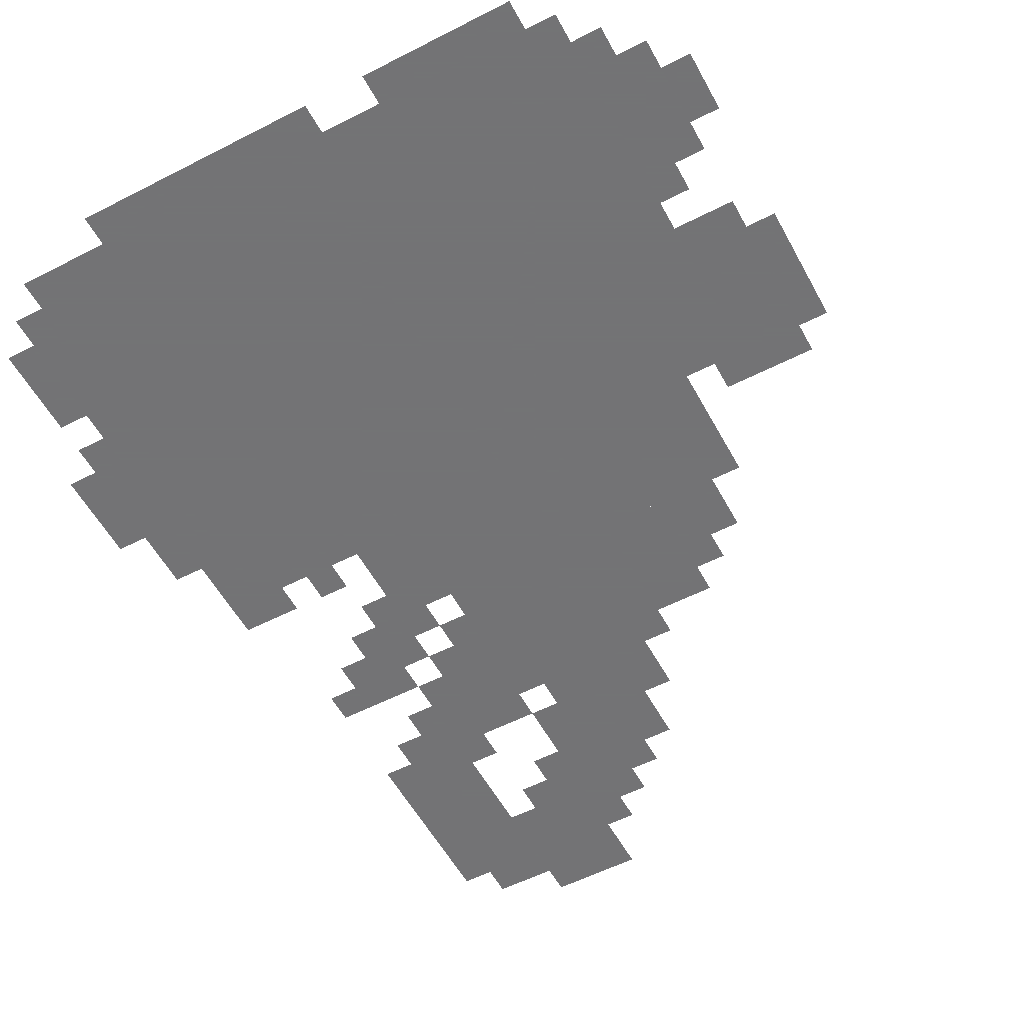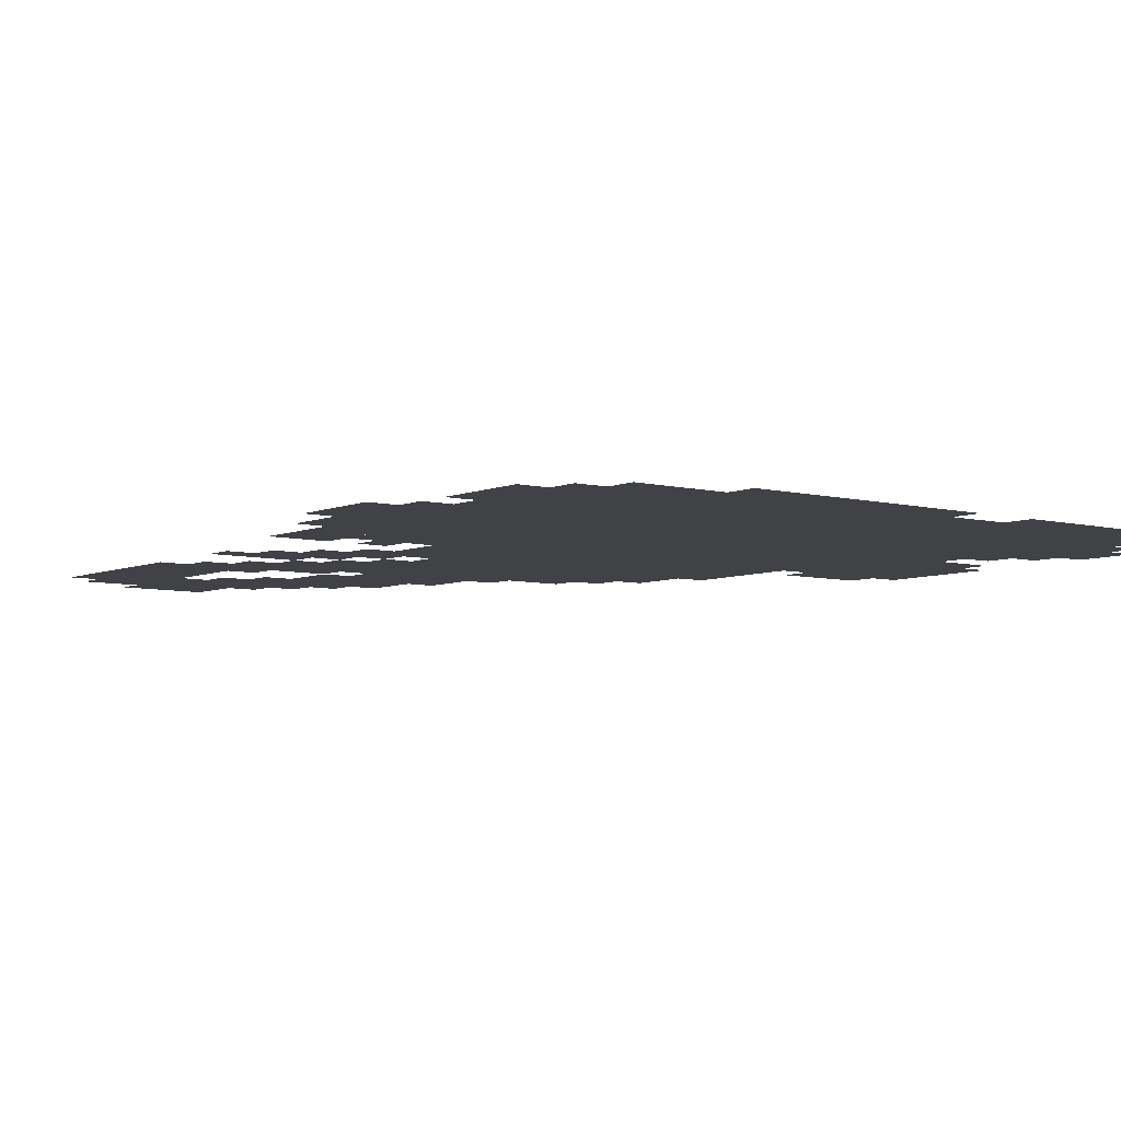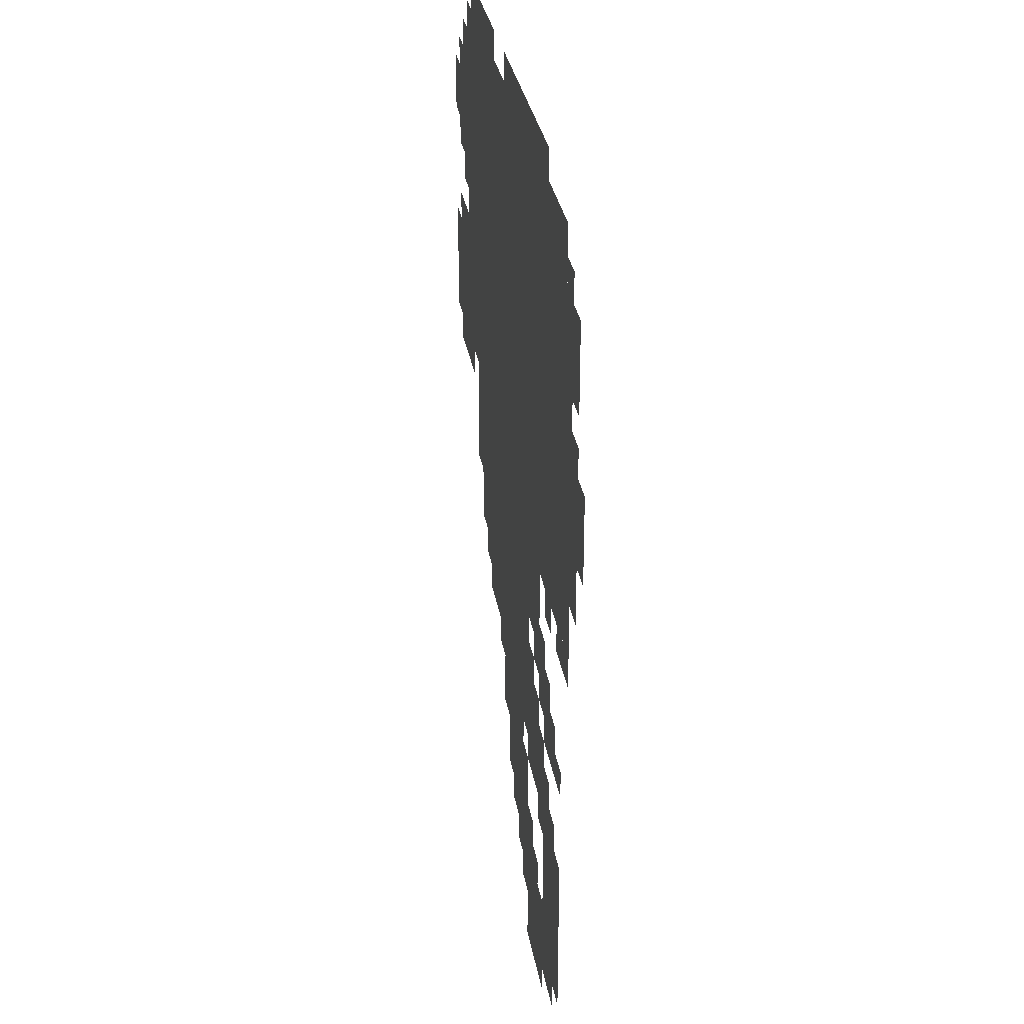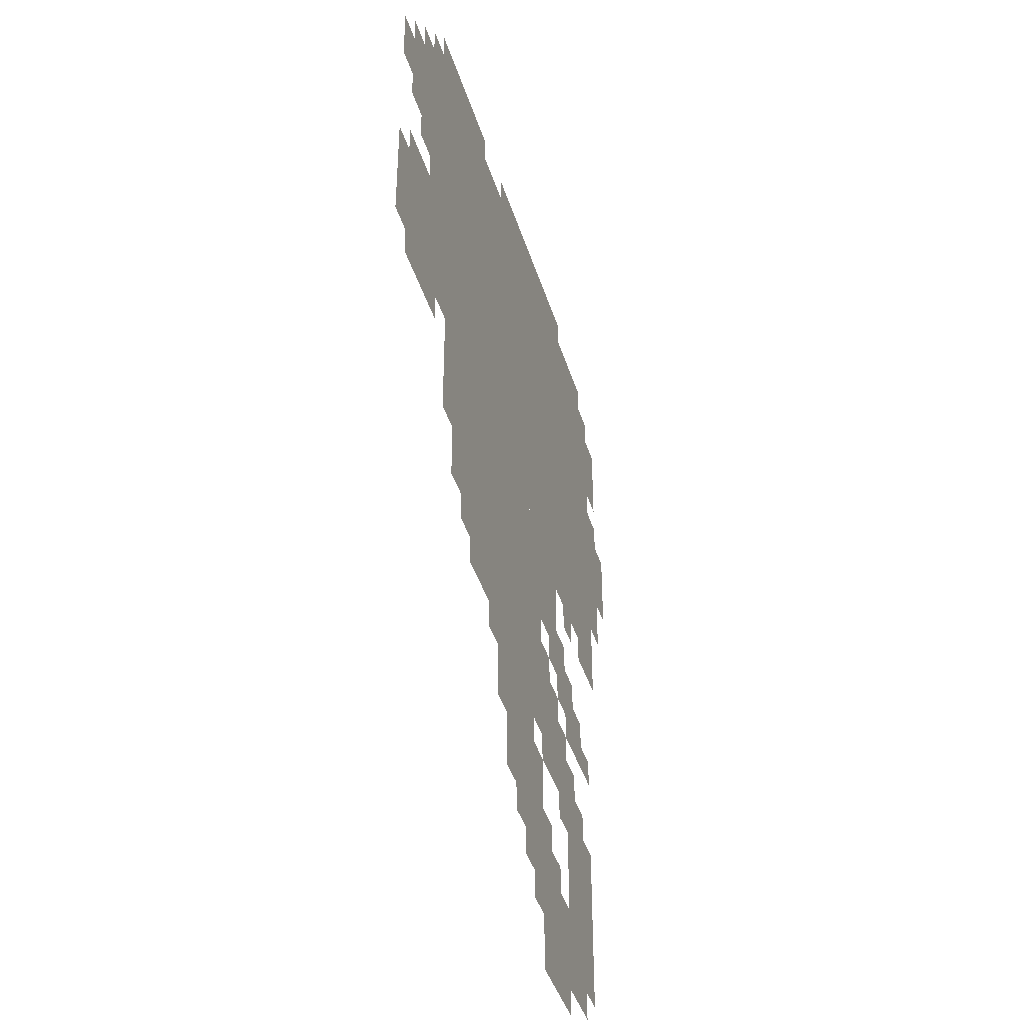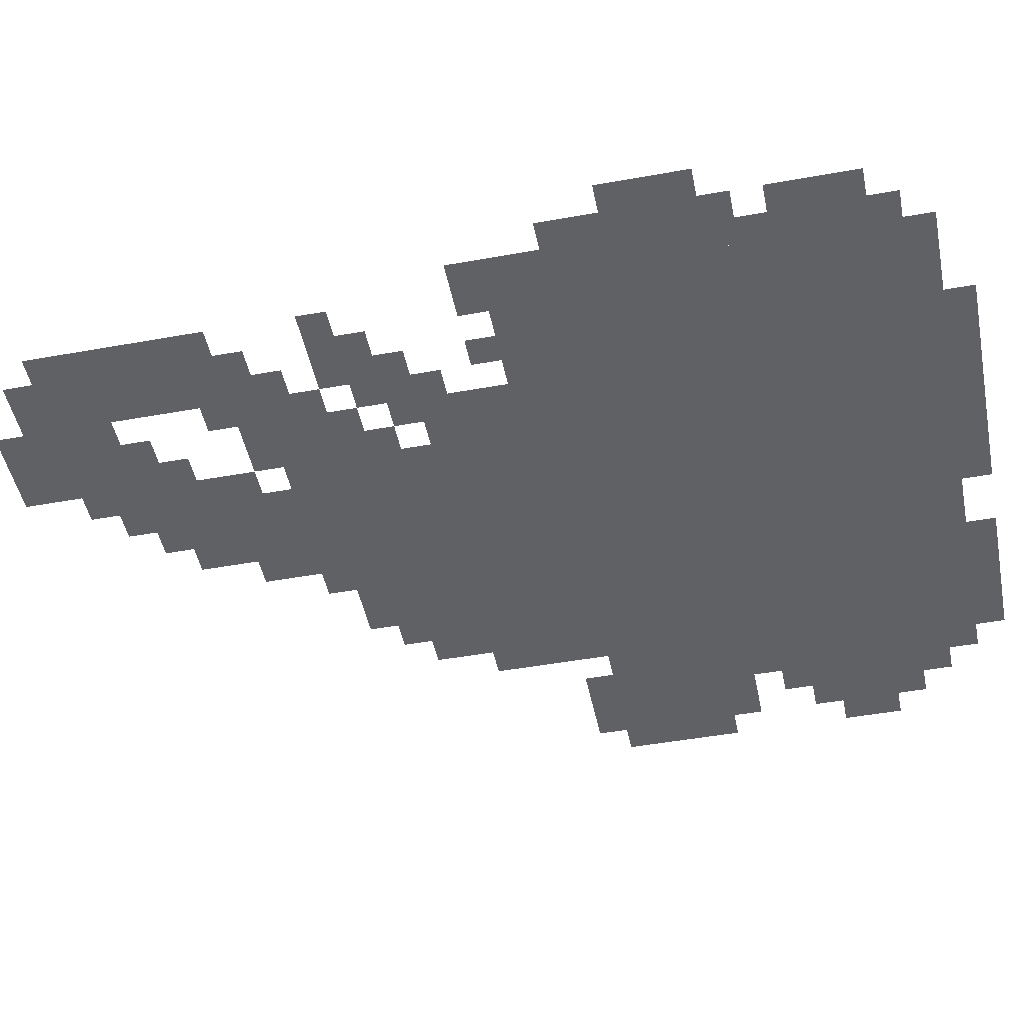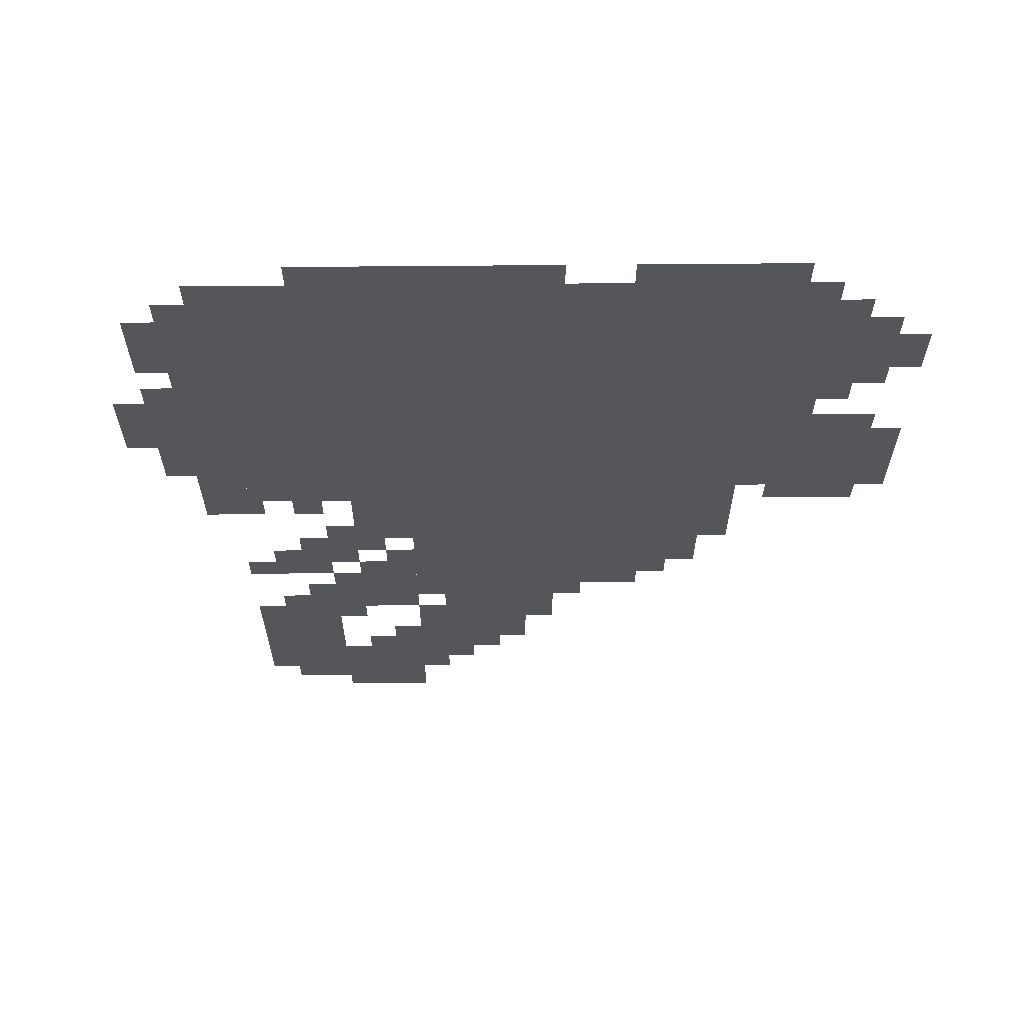
<metadata>
{"format":"obj","ext":"obj","renderer":"f3d","projection":"perspective","resolution":1024,"background":"white","views":[{"elev":-56.0,"azim":-151.7,"up":"+Z"},{"elev":-6.1,"azim":142.0,"up":"+Z"},{"elev":31.3,"azim":80.6,"up":"+Y"},{"elev":-42.2,"azim":-73.1,"up":"+Y"},{"elev":-47.6,"azim":101.5,"up":"+Z"},{"elev":64.3,"azim":179.5,"up":"+Y"}]}
</metadata>
<code>
g shancheng_2-mesh
v -96 575 0
v -96 991 0
v -416 991 0
v -416 575 0
v -416 575 0
v -416 991 0
v -704 991 0
v -704 575 0
v -288 287 0
v -288 575 0
v -480 575 0
v -480 287 0
v -480 447 0
v -480 575 0
v -640 575 0
v -640 447 0
v -96 63 0
v -96 255 0
v -192 255 0
v -192 63 0
v -192 0 0
v -192 127 0
v -288 127 0
v -288 0 0
v -192 255 0
v -192 351 0
v -288 351 0
v -288 255 0
v -704 799 0
v -704 927 0
v -768 927 0
v -768 799 0
v -224 447 0
v -224 575 0
v -288 575 0
v -288 447 0
v -288 159 0
v -288 223 0
v -416 223 0
v -416 159 0
v -320 223 0
v -320 287 0
v -448 287 0
v -448 223 0
v -480 319 0
v -480 447 0
v -544 447 0
v -544 319 0
v -64 735 0
v -64 959 0
v -96 959 0
v -96 735 0
v -64 511 0
v -64 735 0
v -96 735 0
v -96 511 0
v -704 543 0
v -704 639 0
v -768 639 0
v -768 543 0
v -704 639 0
v -704 735 0
v -768 735 0
v -768 639 0
v -128 351 0
v -128 415 0
v -192 415 0
v -192 351 0
v -544 383 0
v -544 447 0
v -608 447 0
v -608 383 0
v -192 991 0
v -192 1023 0
v -320 1023 0
v -320 991 0
v -320 991 0
v -320 1023 0
v -448 1023 0
v -448 991 0
v -224 127 0
v -224 159 0
v -320 159 0
v -320 127 0
v -32 703 0
v -32 799 0
v -64 799 0
v -64 703 0
v -512 991 0
v -512 1023 0
v -608 1023 0
v -608 991 0
v -32 607 0
v -32 703 0
v -64 703 0
v -64 607 0
v -192 415 0
v -192 479 0
v -224 479 0
v -224 415 0
v 0 703 0
v 0 767 0
v -32 767 0
v -32 703 0
v -768 831 0
v -768 895 0
v -799 895 0
v -799 831 0
v -288 63 0
v -288 127 0
v -320 127 0
v -320 63 0
v -128 31 0
v -128 63 0
v -192 63 0
v -192 31 0
v -256 351 0
v -256 415 0
v -288 415 0
v -288 351 0
v -160 255 0
v -160 319 0
v -192 319 0
v -192 255 0
v -768 575 0
v -768 639 0
v -799 639 0
v -799 575 0
v -96 543 0
v -96 575 0
v -160 575 0
v -160 543 0
v -608 991 0
v -608 1023 0
v -672 1023 0
v -672 991 0
v -320 127 0
v -320 159 0
v -384 159 0
v -384 127 0
v -768 639 0
v -768 703 0
v -799 703 0
v -799 639 0
v -32 863 0
v -32 927 0
v -64 927 0
v -64 863 0
v -160 543 0
v -160 575 0
v -224 575 0
v -224 543 0
v -544 351 0
v -544 383 0
v -576 383 0
v -576 351 0
v -96 351 0
v -96 383 0
v -128 383 0
v -128 351 0
v -224 415 0
v -224 447 0
v -256 447 0
v -256 415 0
v -224 351 0
v -224 383 0
v -256 383 0
v -256 351 0
v -128 255 0
v -128 287 0
v -160 287 0
v -160 255 0
v -288 223 0
v -288 255 0
v -320 255 0
v -320 223 0
v -256 159 0
v -256 191 0
v -288 191 0
v -288 159 0
v -192 223 0
v -192 255 0
v -224 255 0
v -224 223 0
v -320 95 0
v -320 127 0
v -352 127 0
v -352 95 0
v -192 383 0
v -192 415 0
v -224 415 0
v -224 383 0
v -704 927 0
v -704 959 0
v -736 959 0
v -736 927 0
v -32 831 0
v -32 863 0
v -64 863 0
v -64 831 0
v 0 671 0
v 0 703 0
v -32 703 0
v -32 671 0
v -704 767 0
v -704 799 0
v -736 799 0
v -736 767 0
v -160 511 0
v -160 543 0
v -192 543 0
v -192 511 0
v -160 415 0
v -160 447 0
v -192 447 0
v -192 415 0
v -672 543 0
v -672 575 0
v -704 575 0
v -704 543 0
v -96 511 0
v -96 543 0
v -128 543 0
v -128 511 0
g shancheng_2-mesh_0
f 3 2 1
f 1 4 3
f 7 6 5
f 5 8 7
f 11 10 9
f 9 12 11
f 15 14 13
f 13 16 15
f 19 18 17
f 17 20 19
f 23 22 21
f 21 24 23
f 27 26 25
f 25 28 27
f 31 30 29
f 29 32 31
f 35 34 33
f 33 36 35
f 39 38 37
f 37 40 39
f 43 42 41
f 41 44 43
f 47 46 45
f 45 48 47
f 51 50 49
f 49 52 51
f 55 54 53
f 53 56 55
f 59 58 57
f 57 60 59
f 63 62 61
f 61 64 63
f 67 66 65
f 65 68 67
f 71 70 69
f 69 72 71
f 75 74 73
f 73 76 75
f 79 78 77
f 77 80 79
f 83 82 81
f 81 84 83
f 87 86 85
f 85 88 87
f 91 90 89
f 89 92 91
f 95 94 93
f 93 96 95
f 99 98 97
f 97 100 99
f 103 102 101
f 101 104 103
f 107 106 105
f 105 108 107
f 111 110 109
f 109 112 111
f 115 114 113
f 113 116 115
f 119 118 117
f 117 120 119
f 123 122 121
f 121 124 123
f 127 126 125
f 125 128 127
f 131 130 129
f 129 132 131
f 135 134 133
f 133 136 135
f 139 138 137
f 137 140 139
f 143 142 141
f 141 144 143
f 147 146 145
f 145 148 147
f 151 150 149
f 149 152 151
f 155 154 153
f 153 156 155
f 159 158 157
f 157 160 159
f 163 162 161
f 161 164 163
f 167 166 165
f 165 168 167
f 171 170 169
f 169 172 171
f 175 174 173
f 173 176 175
f 179 178 177
f 177 180 179
f 183 182 181
f 181 184 183
f 187 186 185
f 185 188 187
f 191 190 189
f 189 192 191
f 195 194 193
f 193 196 195
f 199 198 197
f 197 200 199
f 203 202 201
f 201 204 203
f 207 206 205
f 205 208 207
f 211 210 209
f 209 212 211
f 215 214 213
f 213 216 215
f 219 218 217
f 217 220 219
f 223 222 221
f 221 224 223

</code>
